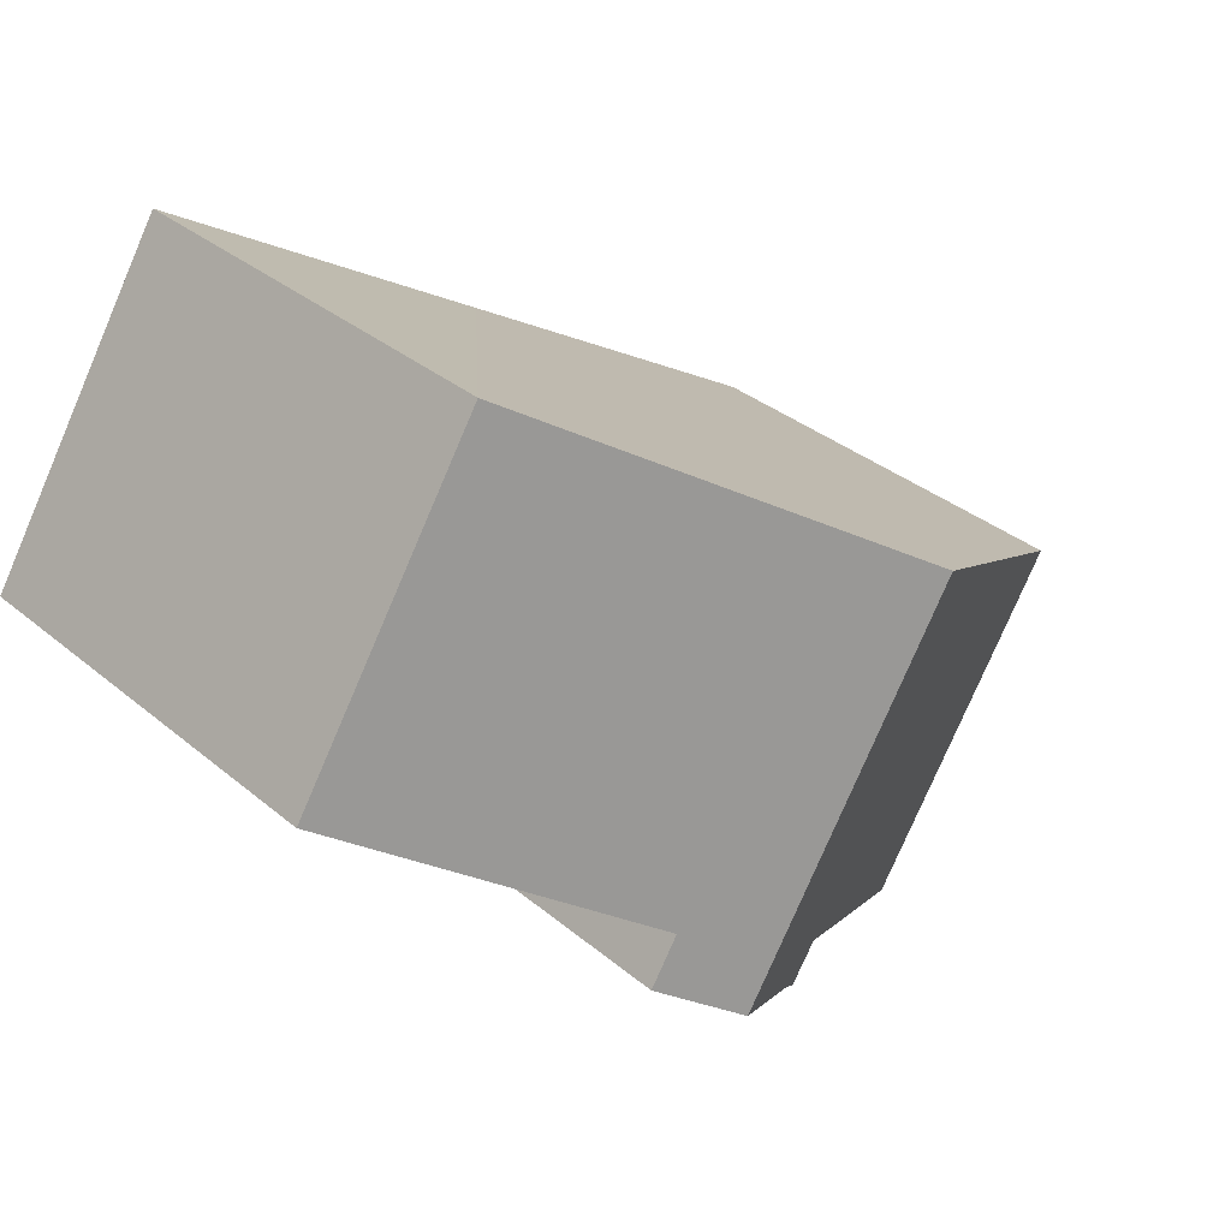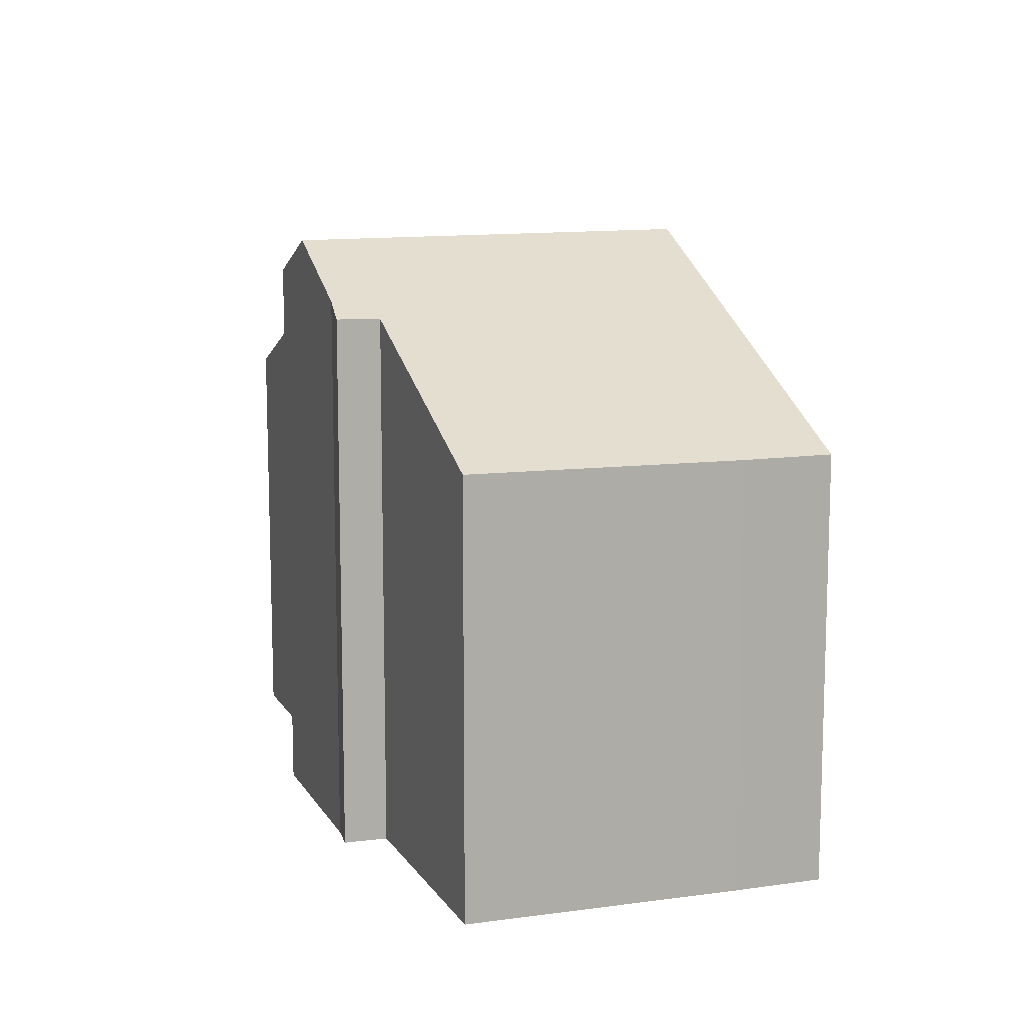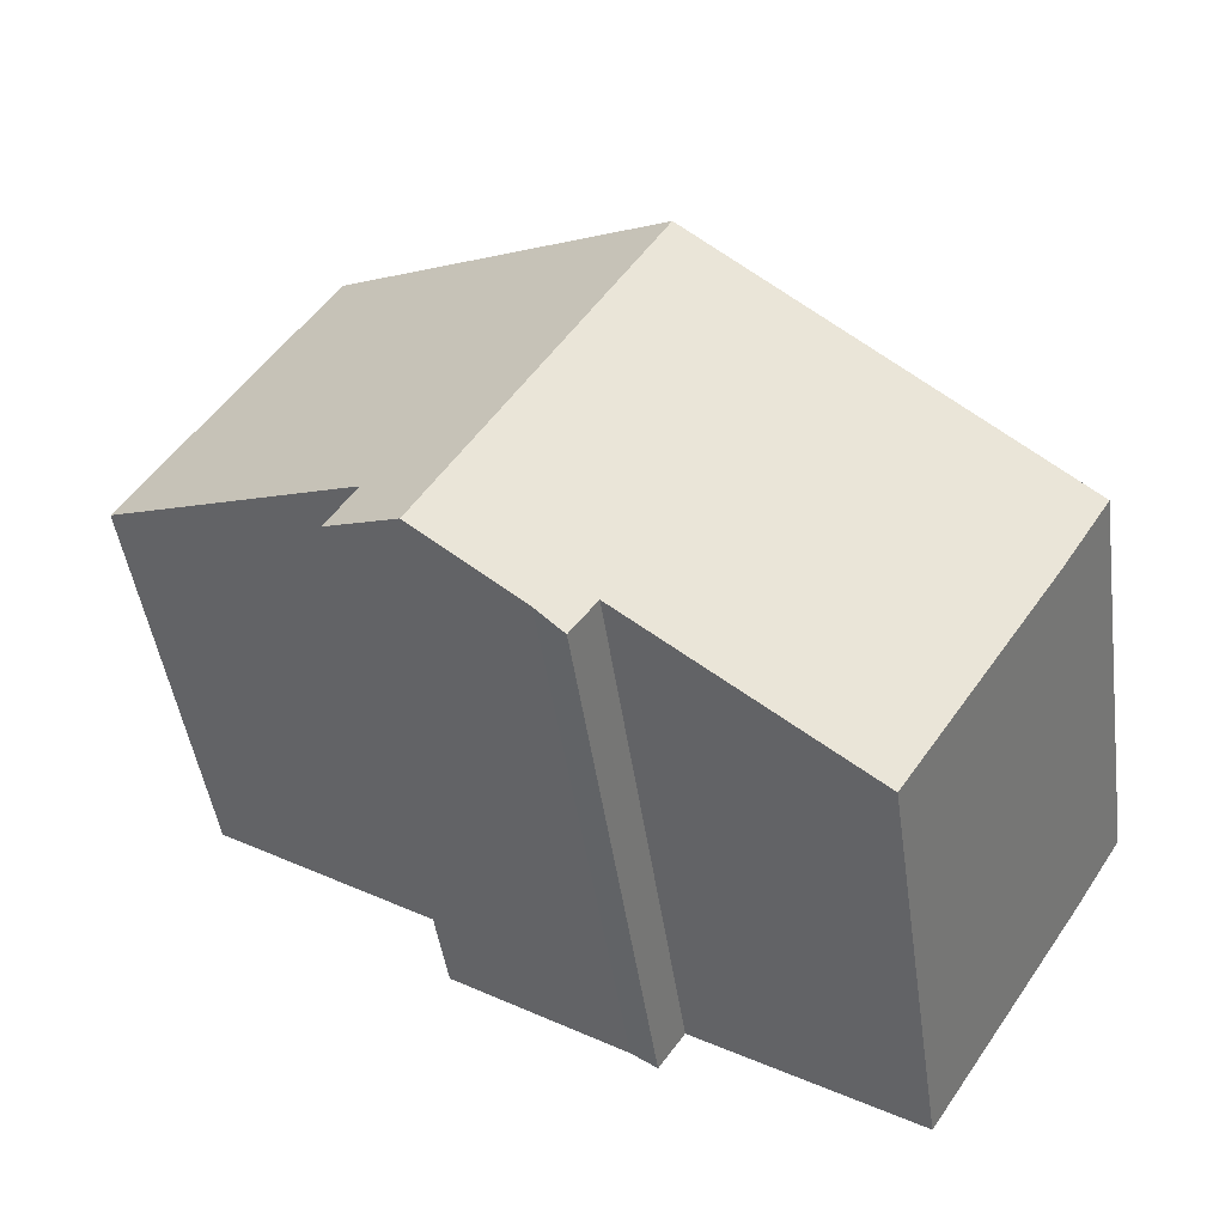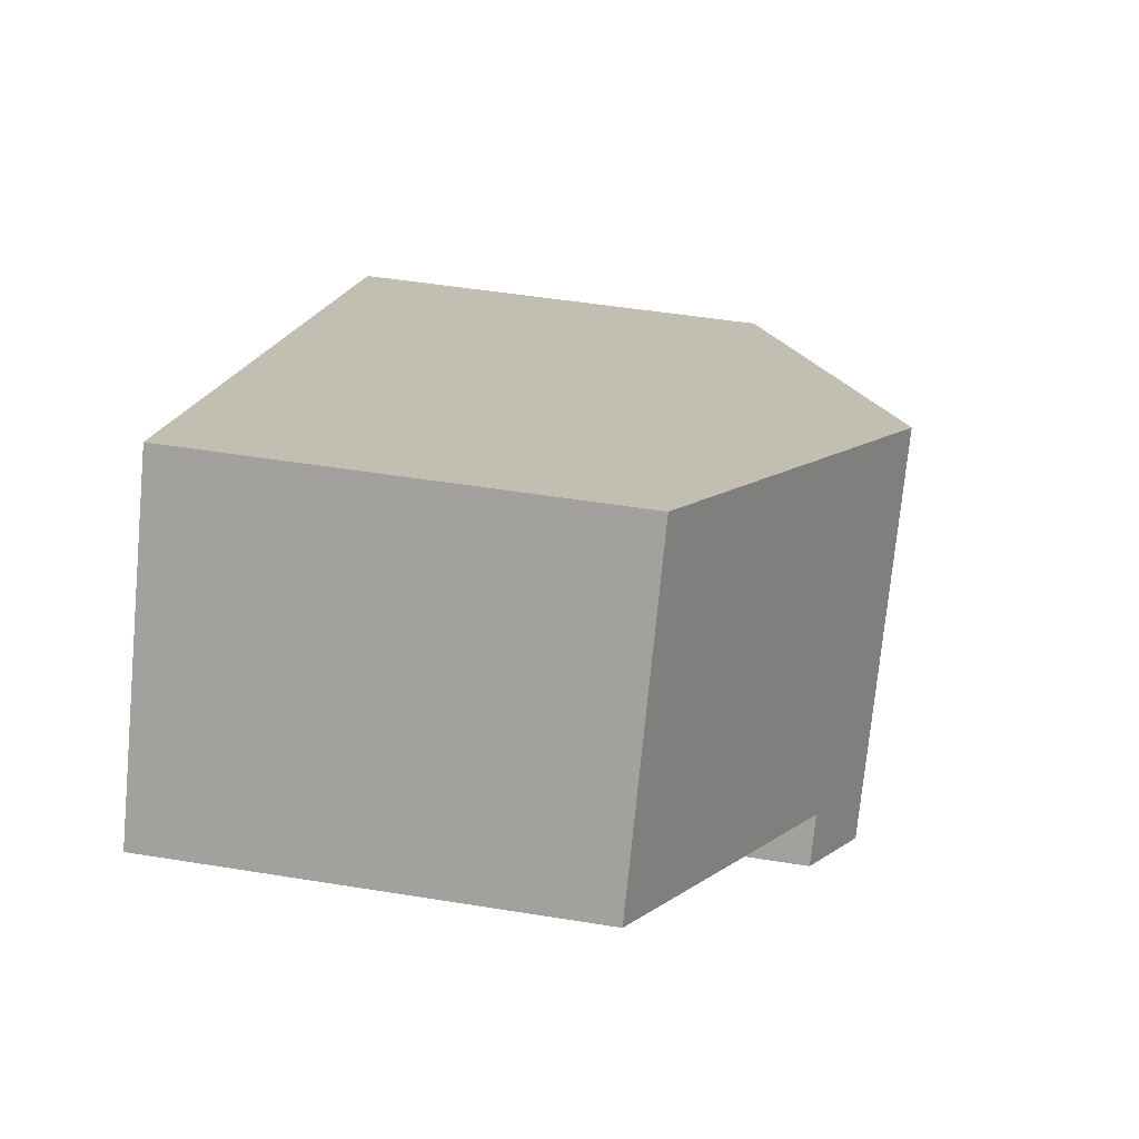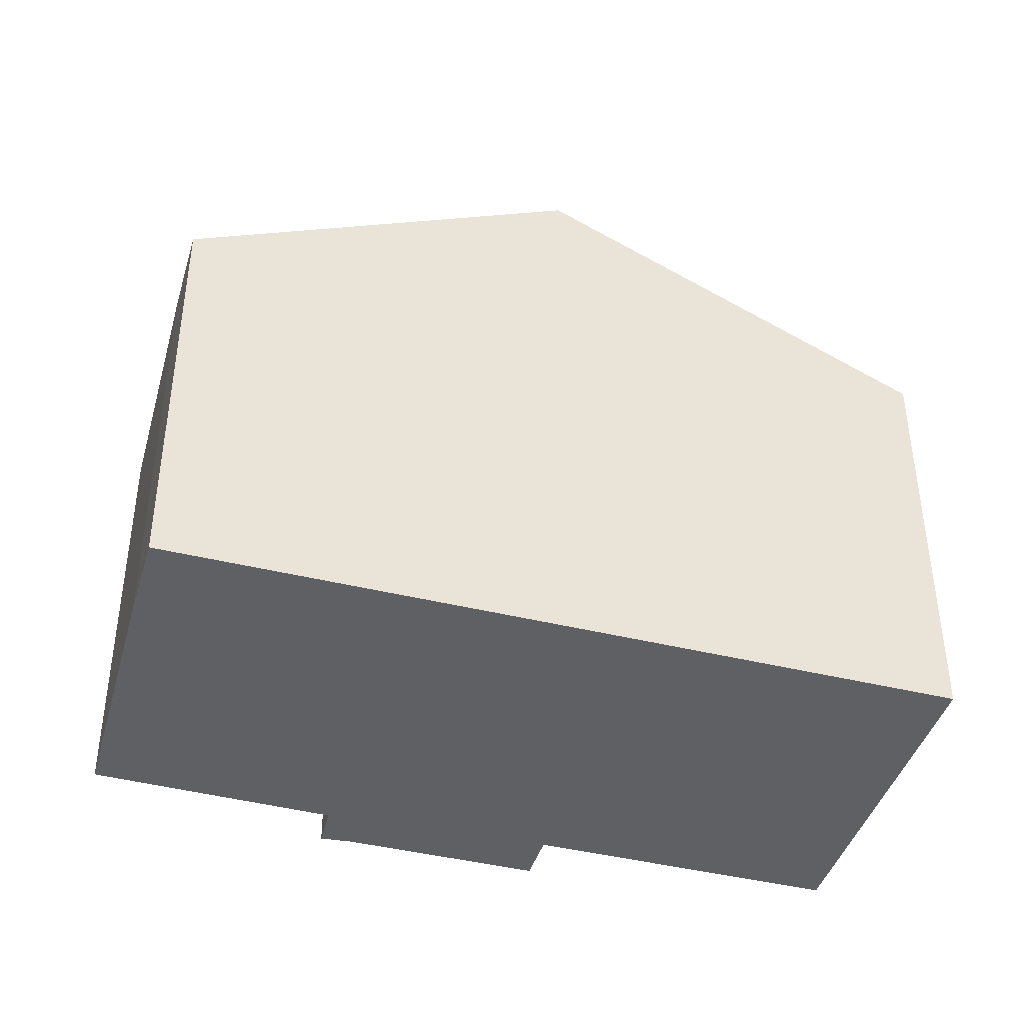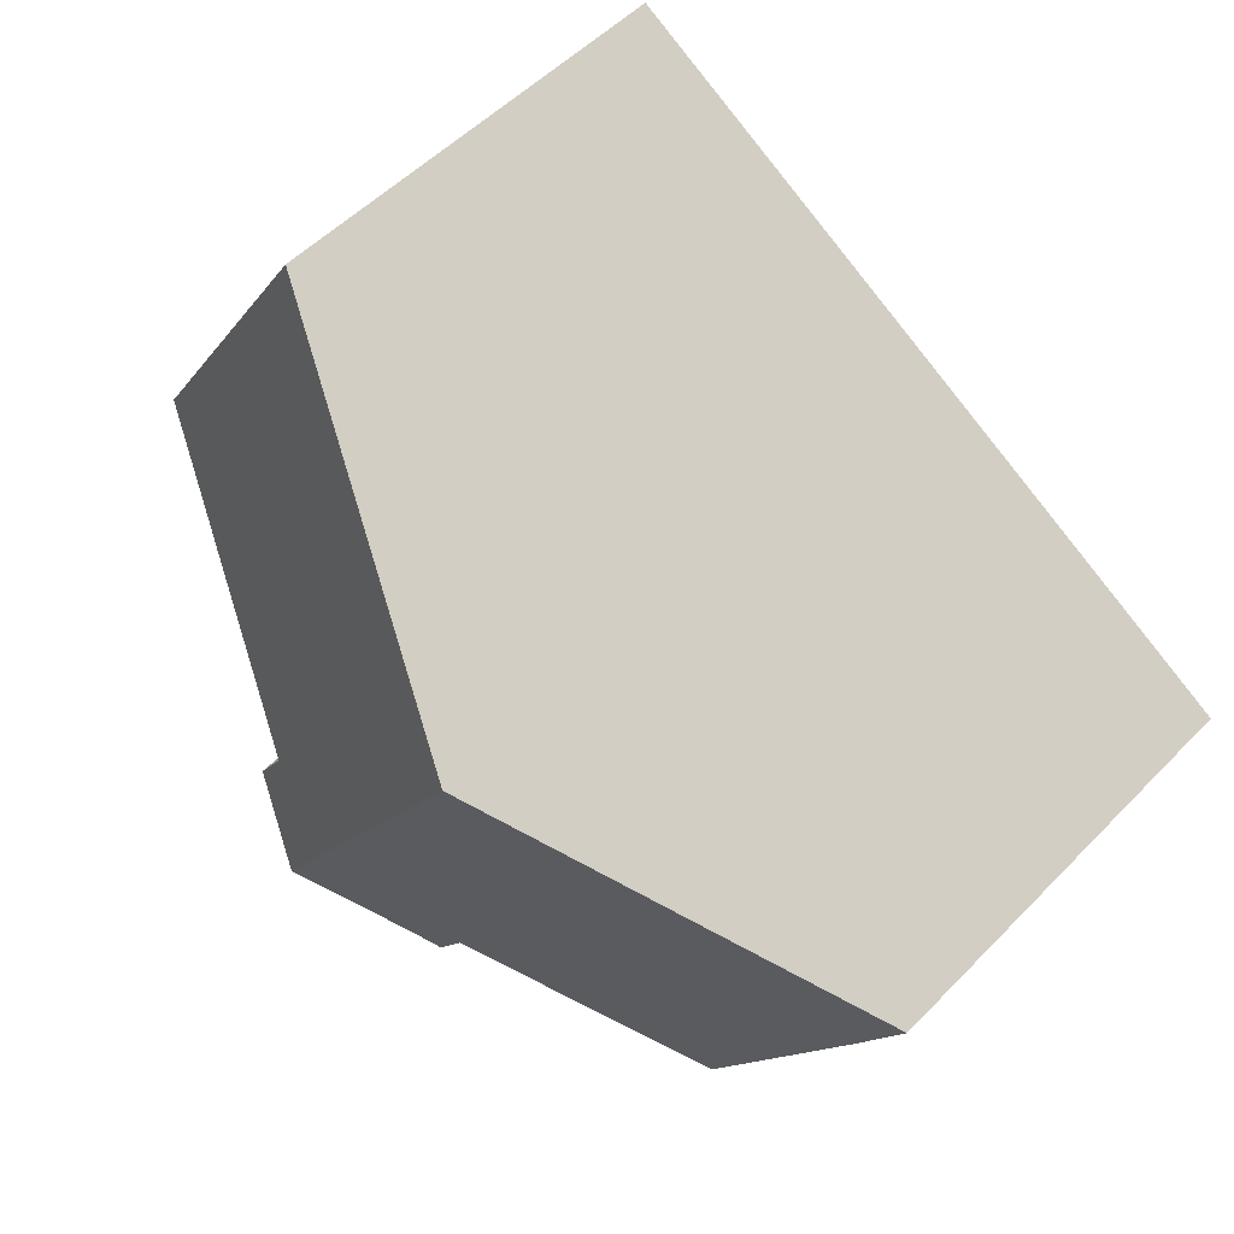
<metadata>
{"format":"obj","ext":"obj","renderer":"f3d","projection":"perspective","resolution":1024,"background":"white","views":[{"elev":33.9,"azim":138.4,"up":"+Z"},{"elev":12.0,"azim":-141.3,"up":"+Y"},{"elev":-46.6,"azim":-172.0,"up":"+Z"},{"elev":48.4,"azim":100.3,"up":"+Z"},{"elev":-42.3,"azim":-48.3,"up":"+Y"},{"elev":52.6,"azim":-137.5,"up":"+Z"}]}
</metadata>
<code>
v  0.899 7.966 -1.436
v  7.659 10.1 -3.367
v  3.704 8.017 -5.736
v  0 7.963 4.876e-16
v  8.592 10.38 -3.678
v  10.38 11.34 -2.567
v  6.339 11.34 3.939
v  8.127 10.12 -4.04
v  16.2 7.968 2.199
v  12.67 7.968 7.872
v  11.23 10.61 -0.884
v  11.75 10.61 -1.716
v  8.127 2.474e-16 -4.04
v  7.659 2.062e-16 -3.367
v  3.704 3.512e-16 -5.736
v  0.899 8.793e-17 -1.436
v  0 0 0
v  11.23 5.413e-17 -0.884
v  16.2 -1.347e-16 2.199
v  8.592 2.252e-16 -3.678
v  11.75 1.051e-16 -1.716
v  10.38 1.572e-16 -2.567
v  6.339 -2.412e-16 3.939
v  12.67 -4.82e-16 7.872
g defaultobject
f 1 2 3
f 2 1 4
f 2 4 5
f 5 4 6
f 6 4 7
f 5 8 2
f 9 7 10
f 7 9 11
f 7 11 6
f 6 11 12
f 13 2 8
f 2 13 14
f 15 1 3
f 1 15 16
f 16 4 1
f 4 16 17
f 14 3 2
f 3 14 15
f 9 18 11
f 18 9 19
f 20 8 5
f 8 20 13
f 12 5 6
f 5 12 21
f 5 21 20
f 20 21 22
f 17 7 4
f 7 17 10
f 10 17 23
f 10 23 24
f 24 9 10
f 9 24 19
f 18 12 11
f 12 18 21
f 21 18 22
f 16 23 17
f 23 16 15
f 23 15 14
f 23 14 13
f 23 13 20
f 23 20 22
f 23 22 24
f 24 22 18
f 24 18 19

</code>
